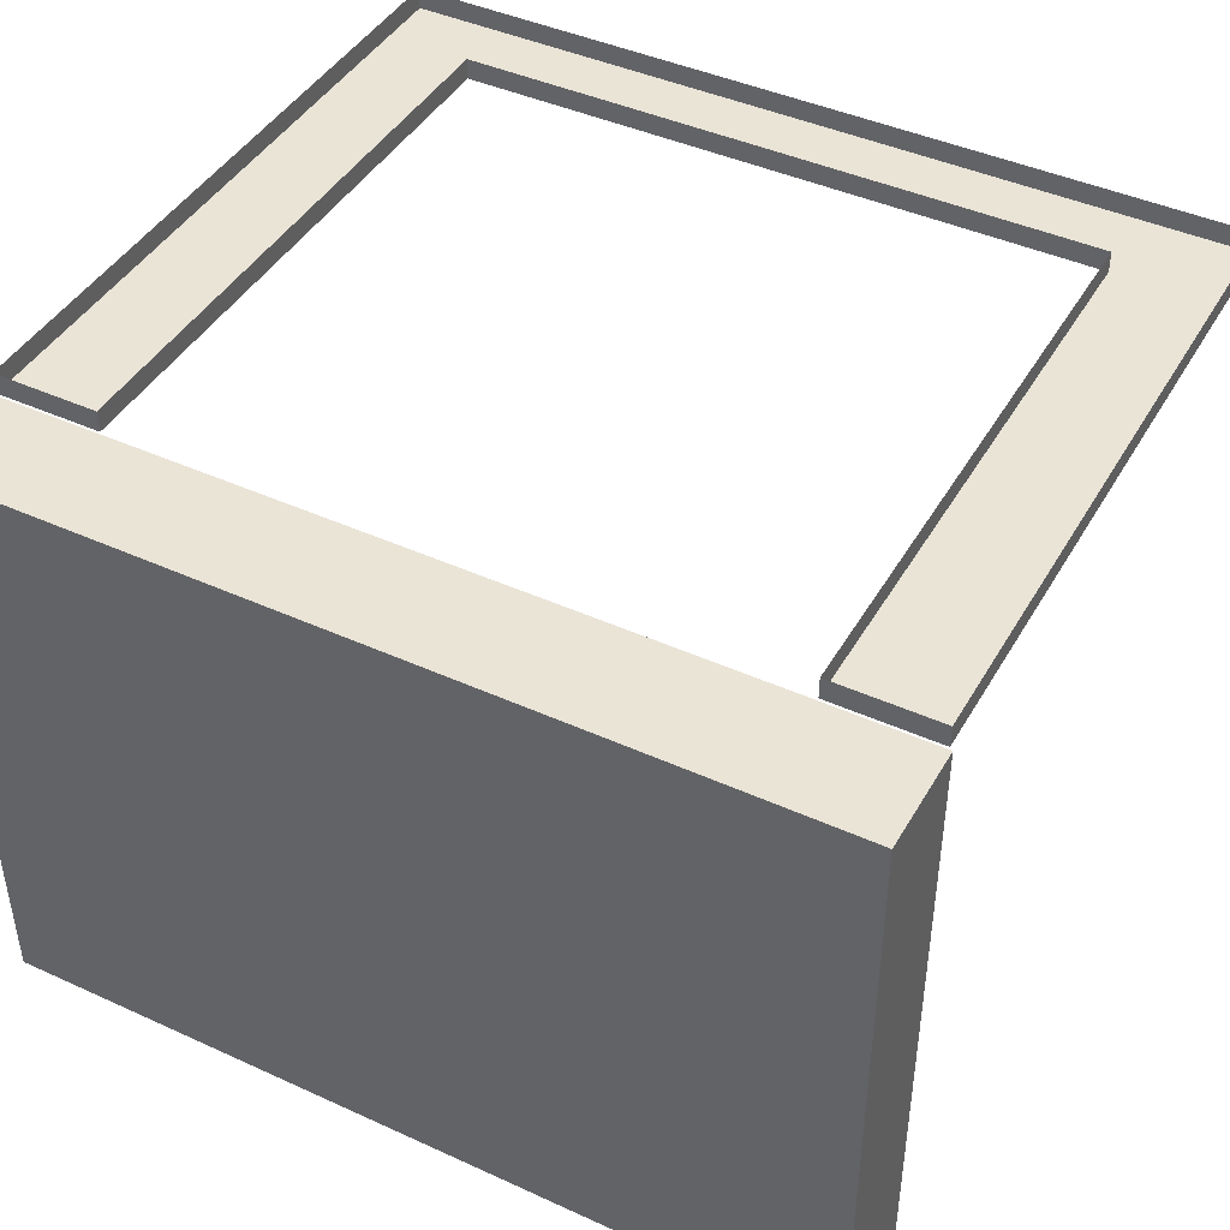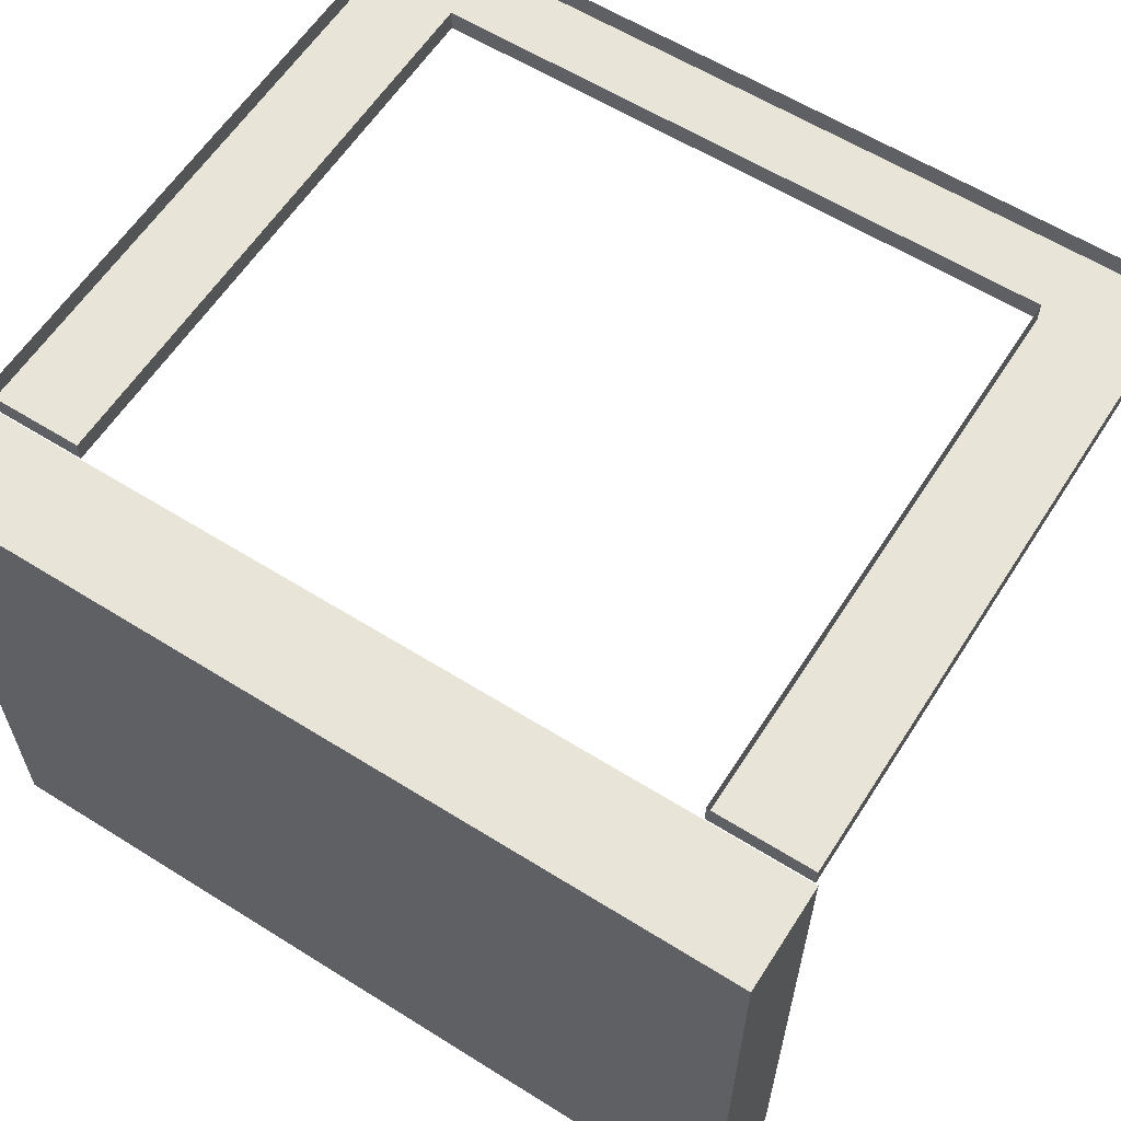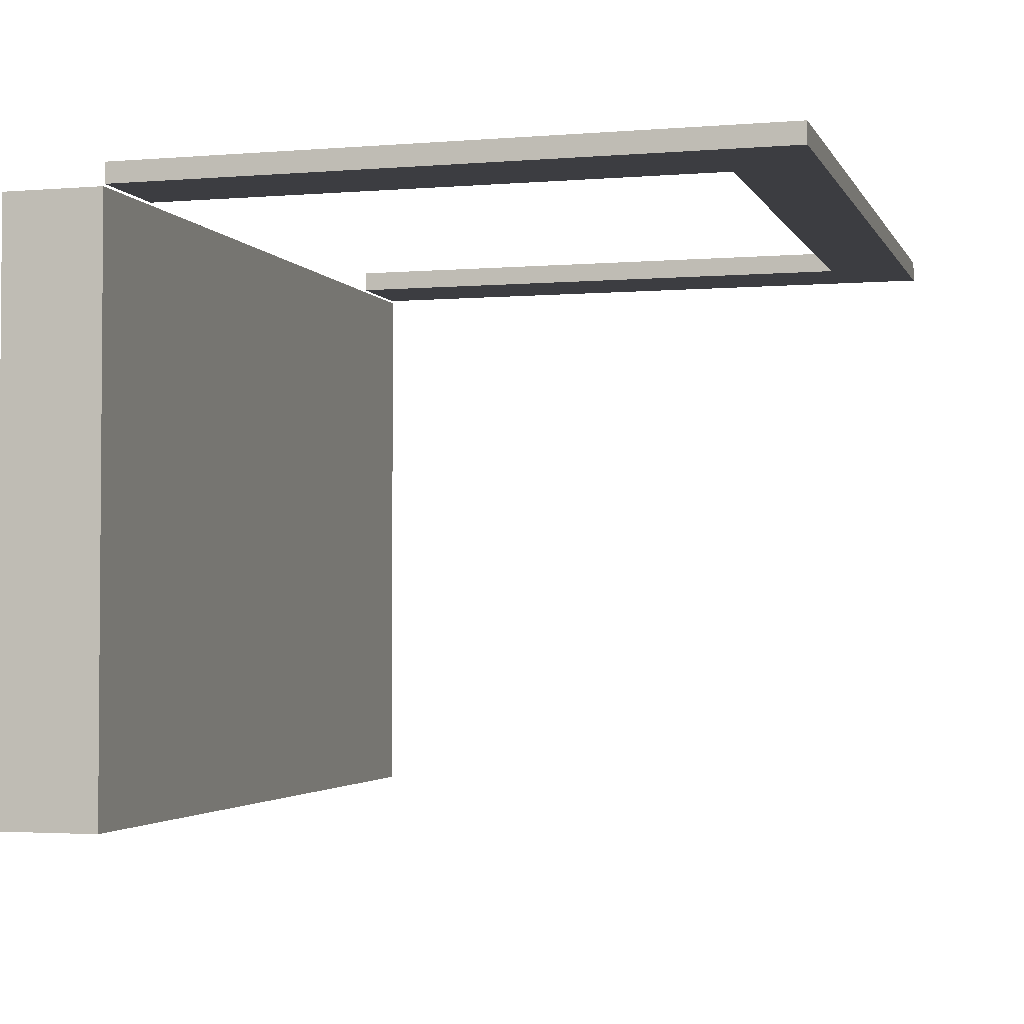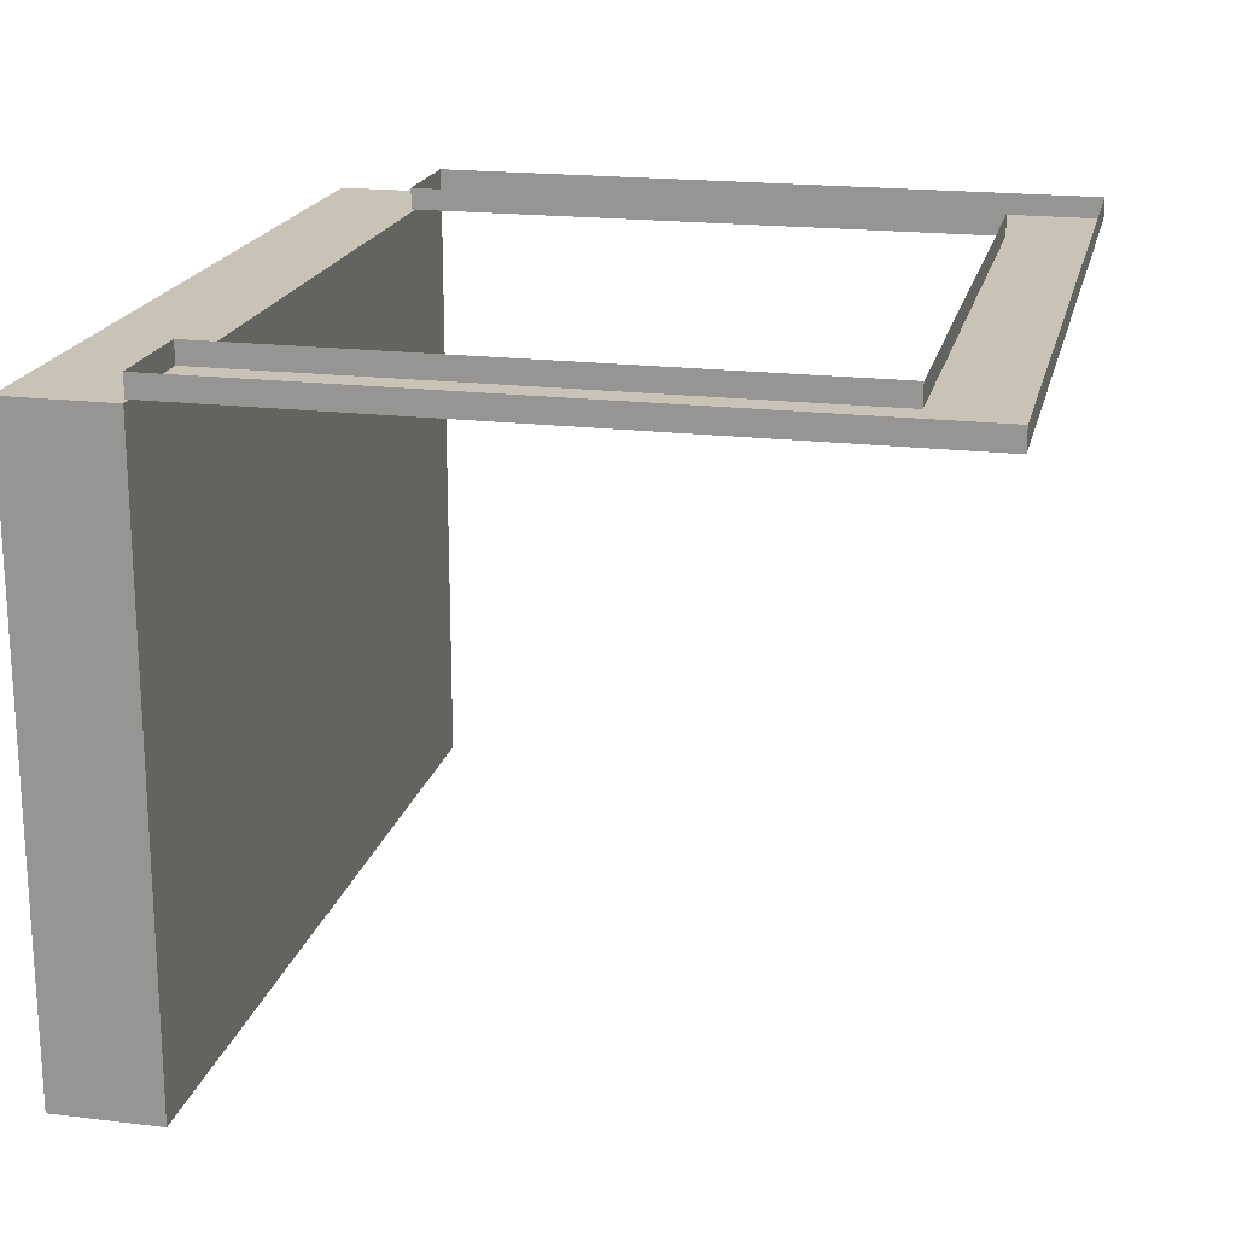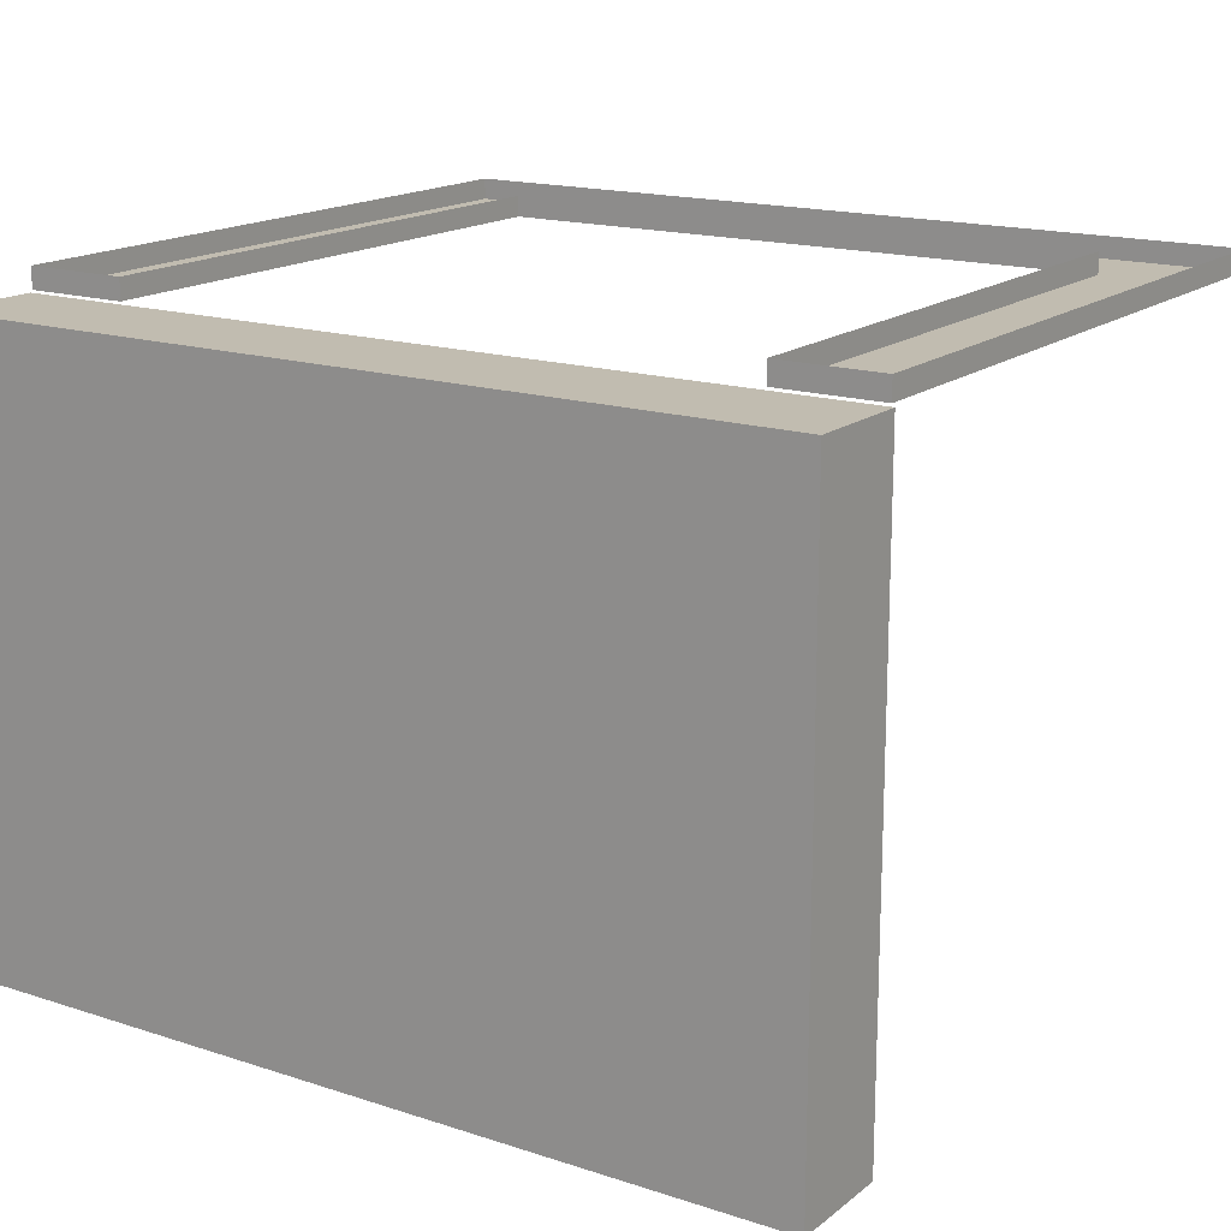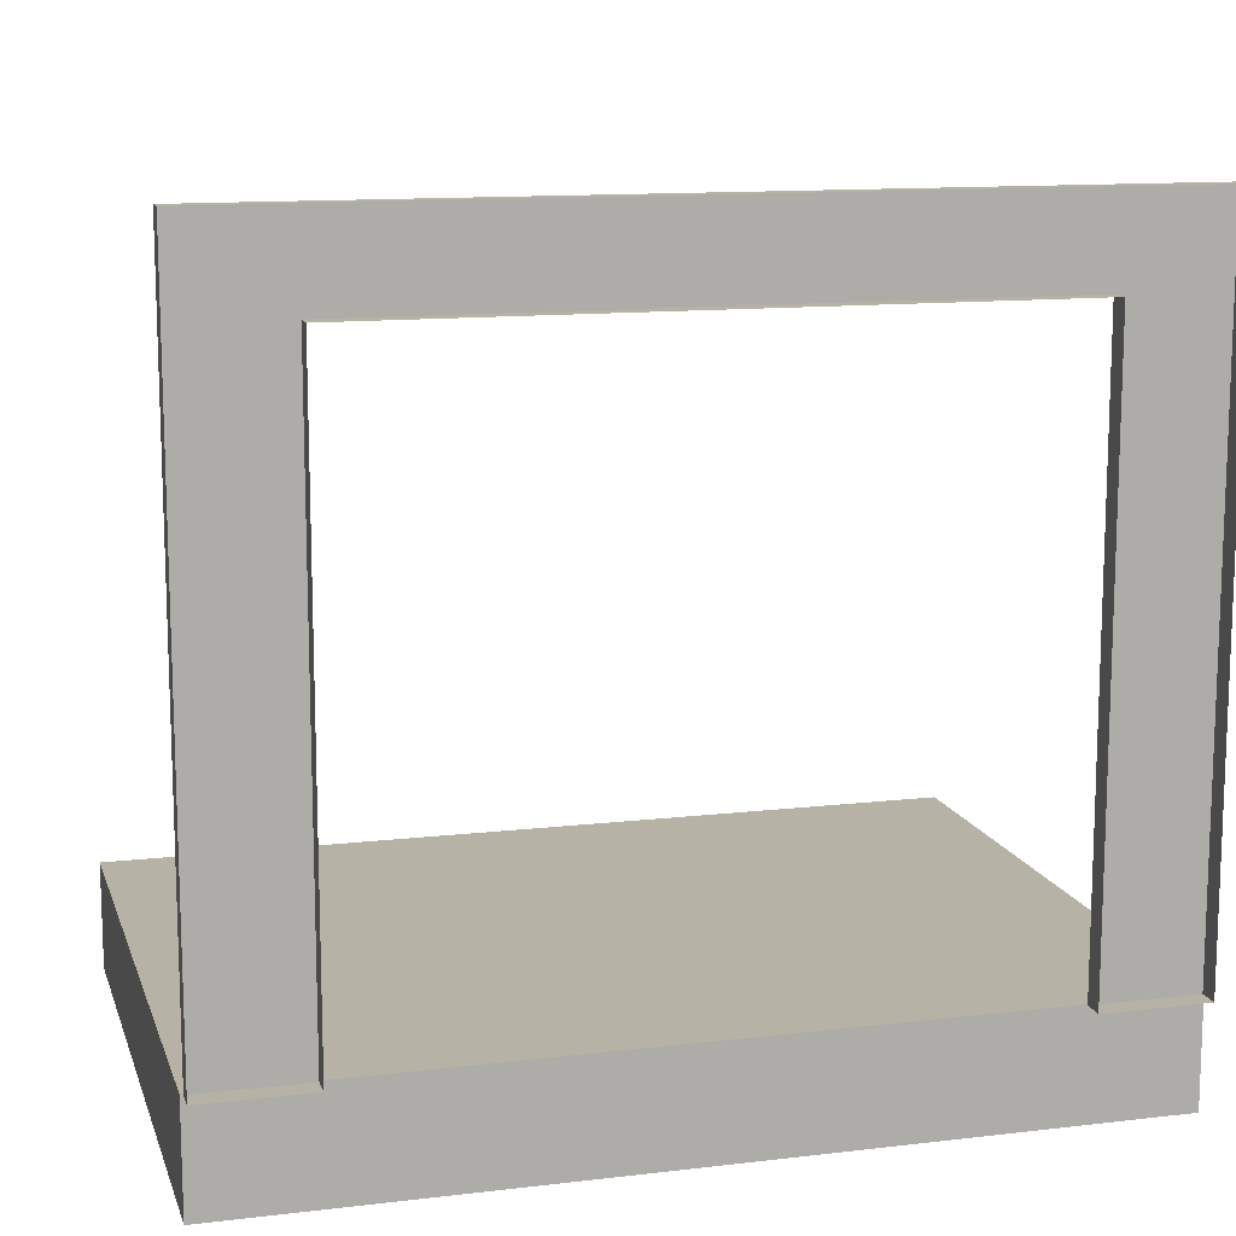
<metadata>
{"format":"obj","ext":"obj","renderer":"f3d","projection":"perspective","resolution":1024,"background":"white","views":[{"elev":43.6,"azim":28.2,"up":"+Z"},{"elev":60.4,"azim":32.6,"up":"+Z"},{"elev":-2.7,"azim":105.9,"up":"+Z"},{"elev":19.4,"azim":102.8,"up":"+Z"},{"elev":16.5,"azim":33.5,"up":"+Z"},{"elev":12.5,"azim":-15.4,"up":"+Y"}]}
</metadata>
<code>
v 1455 9.999 859.4
v 1455 9.999 801.9
v 1535 9.999 801.9
v 1535 9.999 859.4
v 1455 0 859.4
v 1455 0 801.9
v 1535 0 801.9
v 1535 0 859.4
v 1465 9.999 859.7
v 1465 65 859.7
v 1465 65 861.7
v 1465 9.999 861.7
v 1525 65 859.7
v 1525 65 861.7
v 1525 9.999 859.7
v 1525 9.999 861.7
v 1534 9.999 859.7
v 1534 9.999 861.7
v 1534 73 859.7
v 1534 73 861.7
v 1455 73 859.7
v 1455 73 861.7
v 1455 9.999 859.7
v 1455 9.999 861.7
f 5 6 7
f 5 7 8
f 1 4 3
f 1 3 2
f 5 8 4
f 5 4 1
f 8 7 3
f 8 3 4
f 7 6 2
f 7 2 3
f 6 5 1
f 6 1 2
f 9 10 11
f 9 11 12
f 10 13 14
f 10 14 11
f 13 15 16
f 13 16 14
f 15 17 18
f 15 18 16
f 17 19 20
f 17 20 18
f 19 21 22
f 19 22 20
f 21 23 24
f 21 24 22
f 23 9 12
f 23 12 24
f 21 10 9
f 21 9 23
f 19 13 10
f 19 10 21
f 17 15 13
f 17 13 19

</code>
